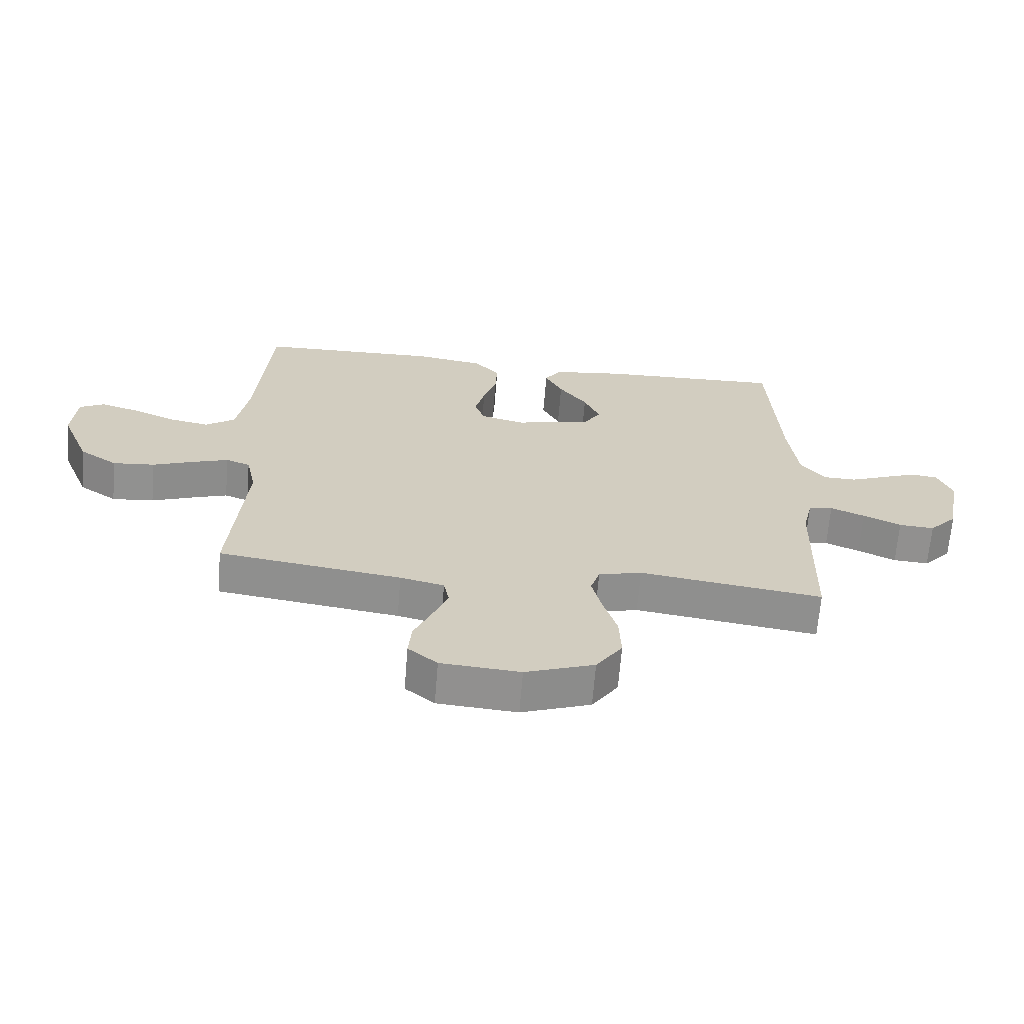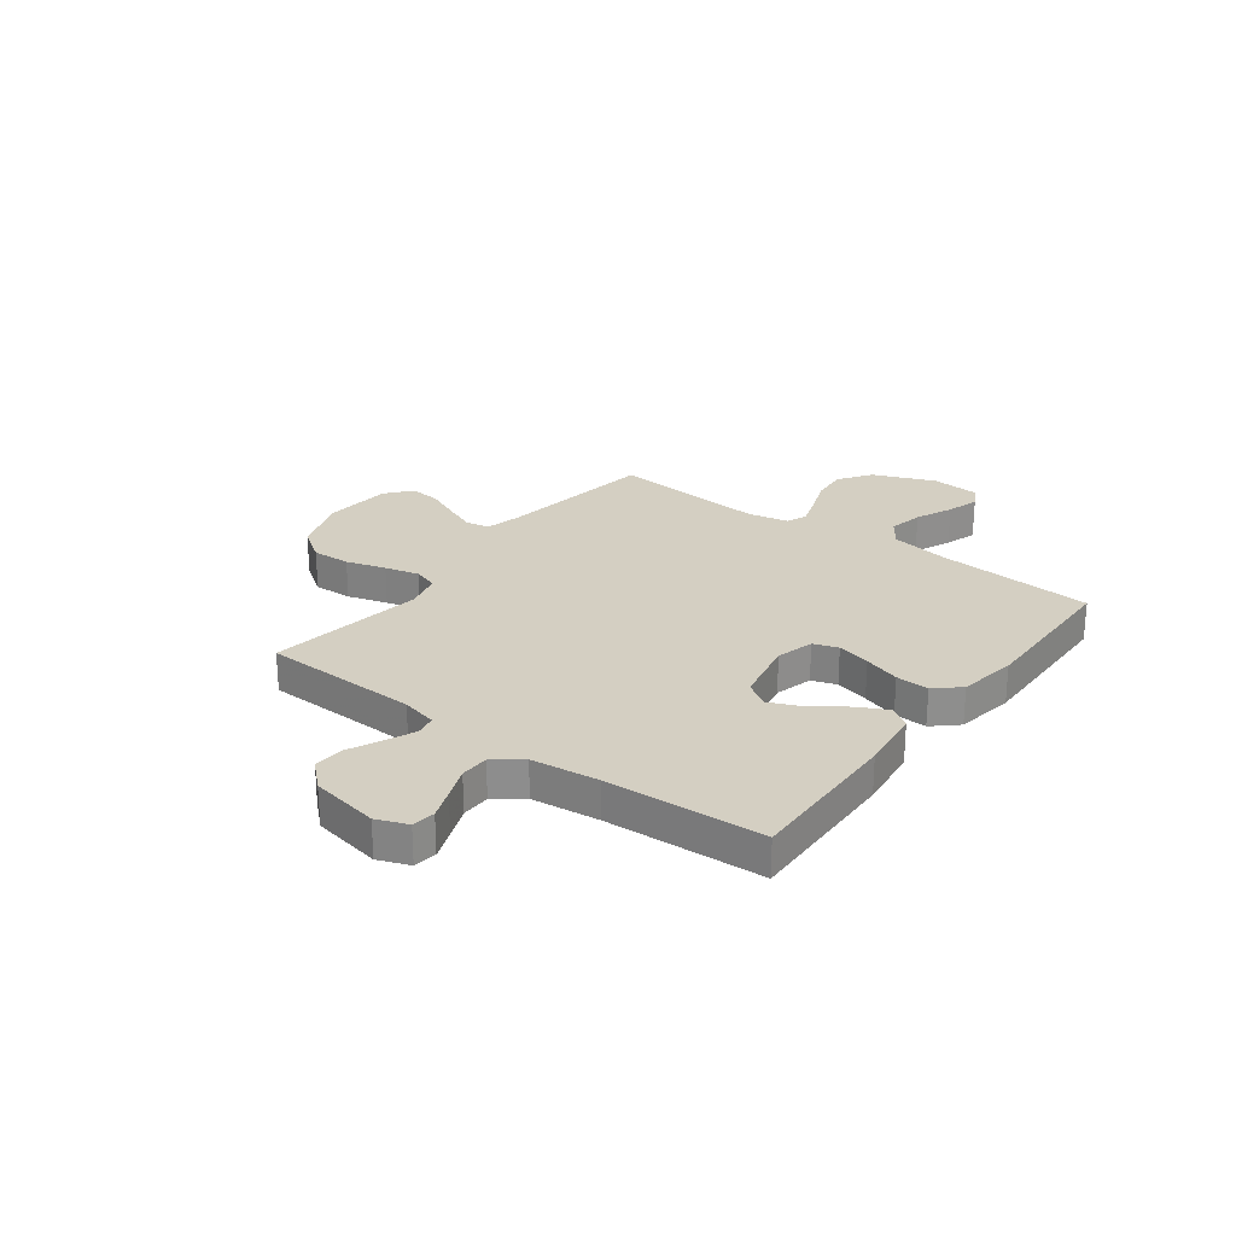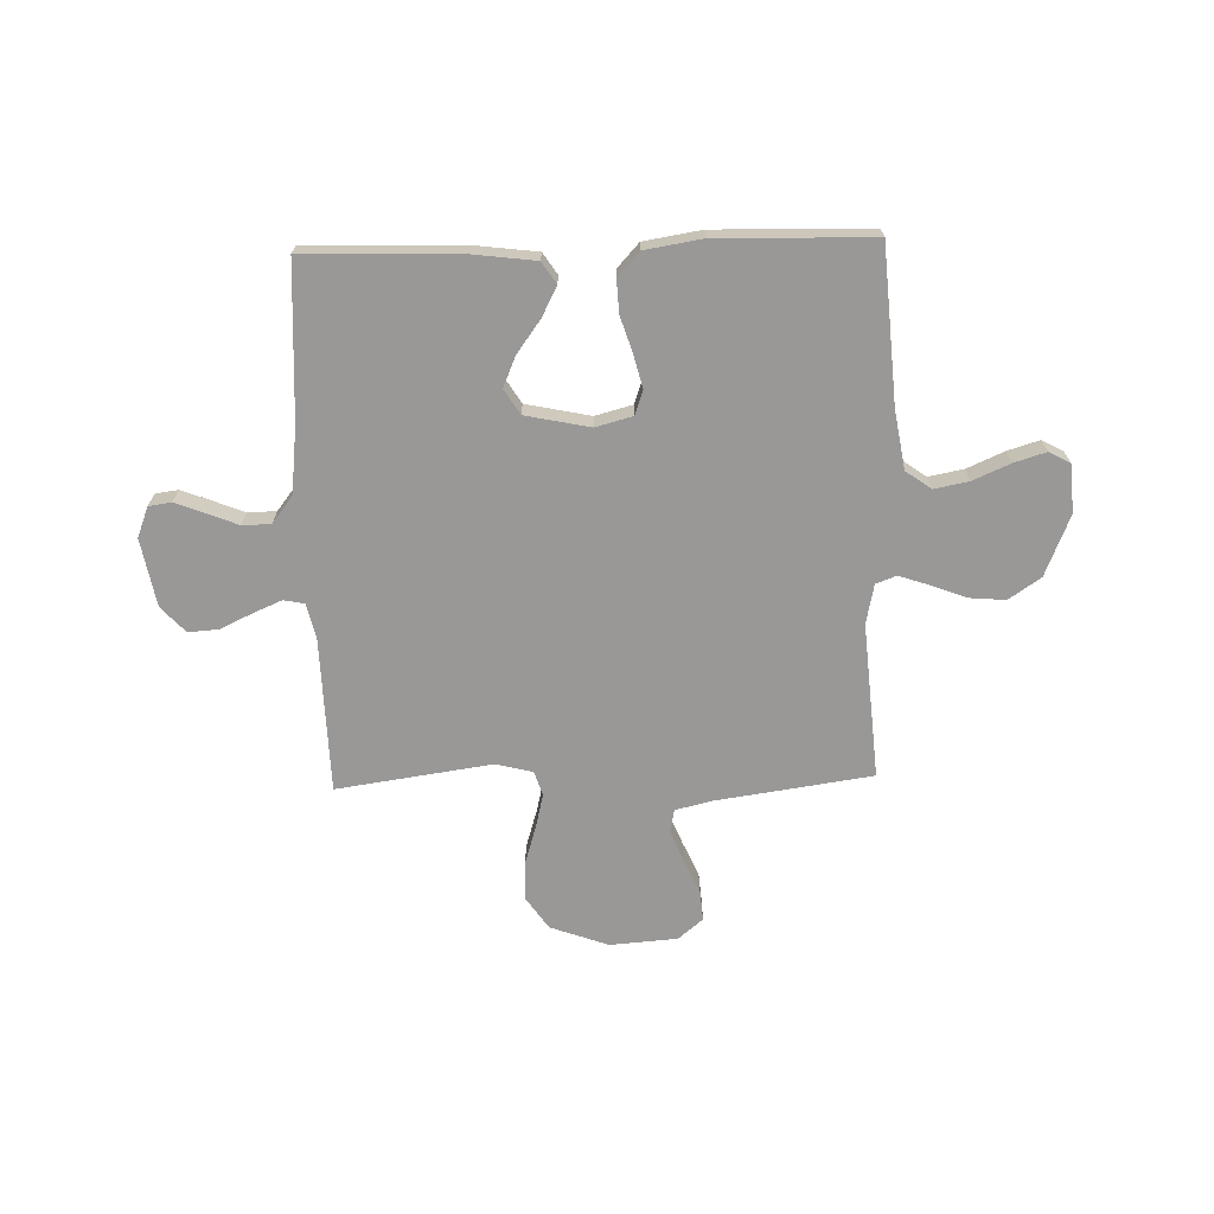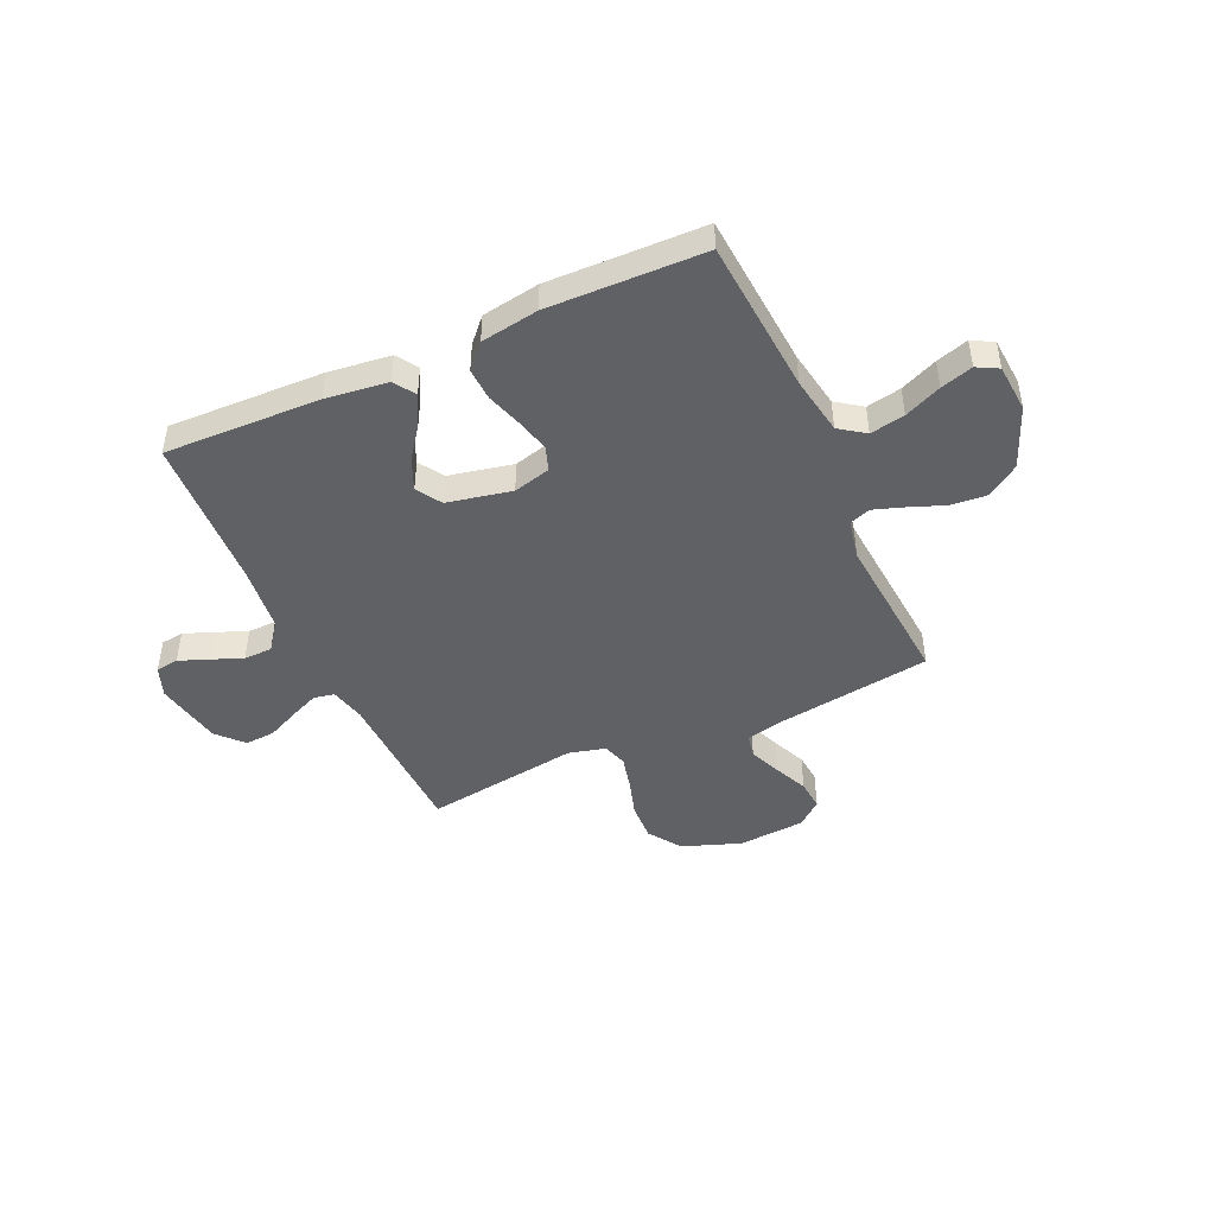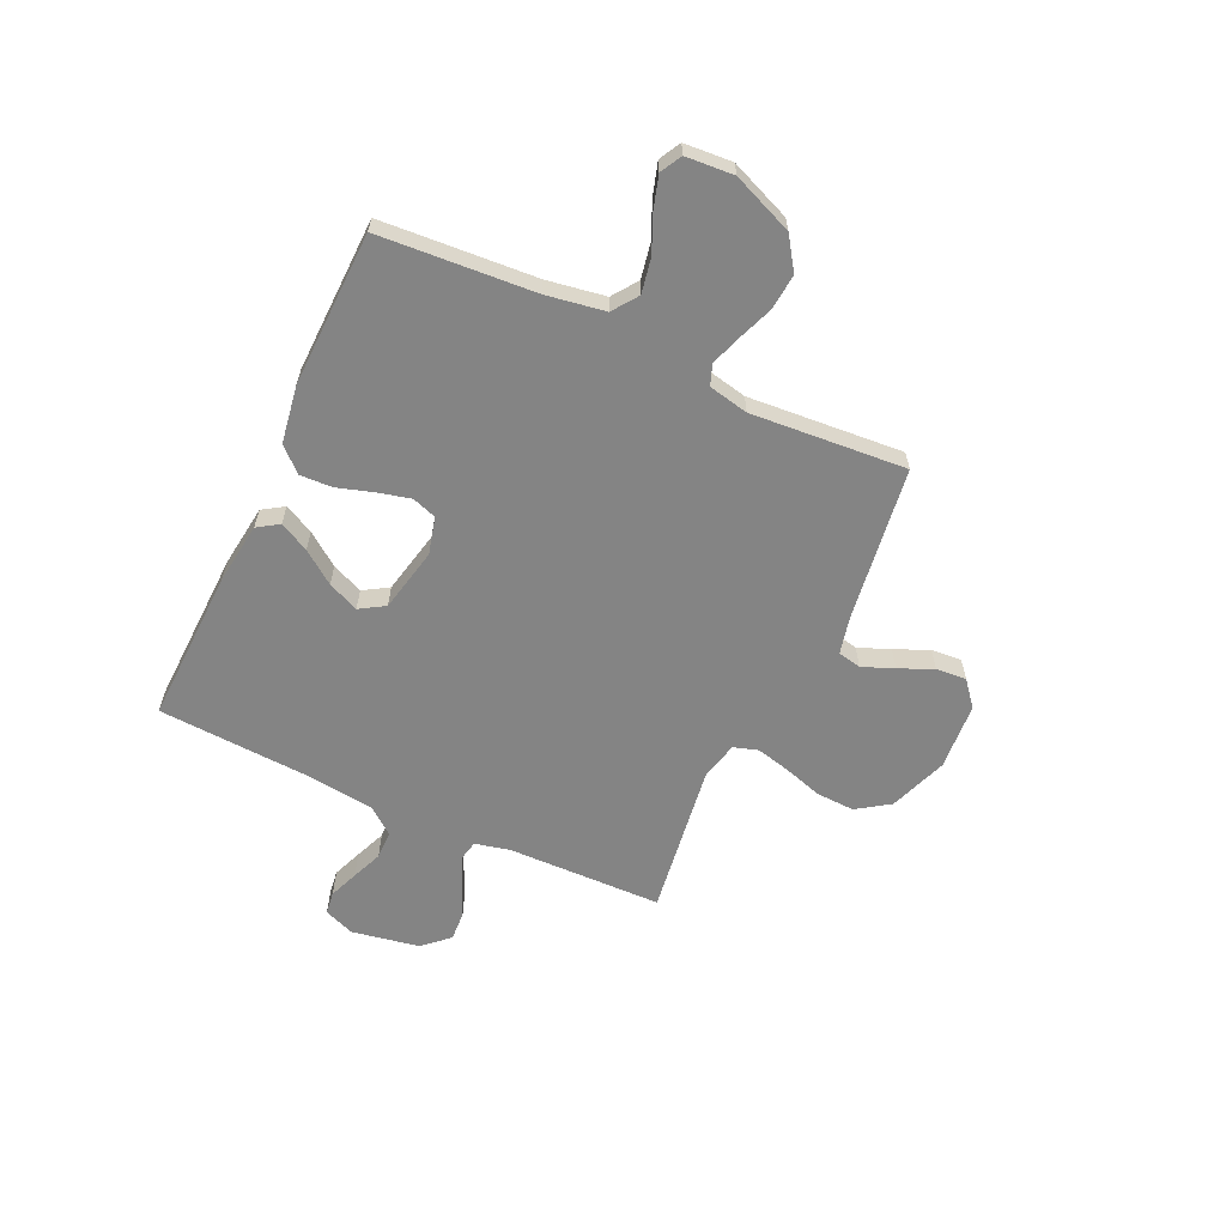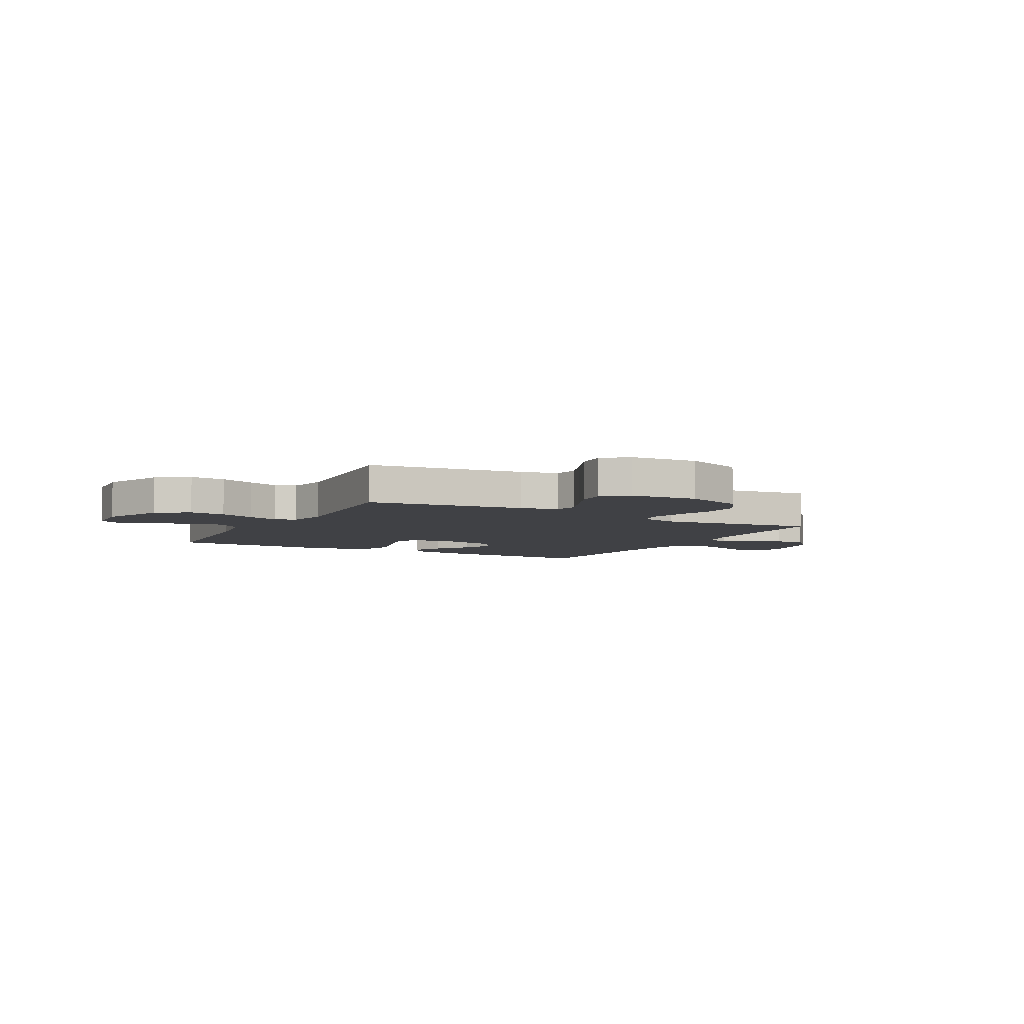
<metadata>
{"format":"obj","ext":"obj","renderer":"f3d","projection":"perspective","resolution":1024,"background":"white","views":[{"elev":-66.0,"azim":175.4,"up":"+Z"},{"elev":25.5,"azim":-53.0,"up":"+Y"},{"elev":-68.7,"azim":1.6,"up":"+Y"},{"elev":-45.6,"azim":24.4,"up":"+Y"},{"elev":-61.4,"azim":64.9,"up":"+Y"},{"elev":-5.8,"azim":151.3,"up":"+Y"}]}
</metadata>
<code>
v 0.5 0.07 0.5
v 0.522 0.07 0.2
v 0.541 0.07 0.087
v 0.59 0.07 0.052
v 0.657 0.07 0.065
v 0.728 0.07 0.096
v 0.79 0.07 0.115
v 0.831 0.07 0.093
v 0.838 0.07 0
v 0.79 0.07 -0.118
v 0.728 0.07 -0.16
v 0.659 0.07 -0.154
v 0.591 0.07 -0.128
v 0.532 0.07 -0.108
v 0.492 0.07 -0.123
v 0.476 0.07 -0.2
v 0.5 0.07 -0.5
v 0.2 0.07 -0.543
v 0.128 0.07 -0.56
v 0.119 0.07 -0.605
v 0.144 0.07 -0.666
v 0.173 0.07 -0.732
v 0.178 0.07 -0.791
v 0.13 0.07 -0.831
v 0 0.07 -0.841
v -0.113 0.07 -0.8
v -0.156 0.07 -0.737
v -0.153 0.07 -0.663
v -0.13 0.07 -0.588
v -0.114 0.07 -0.522
v -0.129 0.07 -0.475
v -0.2 0.07 -0.457
v -0.5 0.07 -0.5
v -0.508 0.07 -0.2
v -0.524 0.07 -0.132
v -0.564 0.07 -0.124
v -0.62 0.07 -0.148
v -0.682 0.07 -0.177
v -0.74 0.07 -0.181
v -0.786 0.07 -0.131
v -0.81 0.07 0
v -0.787 0.07 0.059
v -0.743 0.07 0.065
v -0.686 0.07 0.043
v -0.626 0.07 0.019
v -0.571 0.07 0.02
v -0.531 0.07 0.072
v -0.516 0.07 0.2
v -0.5 0.07 0.5
v -0.2 0.07 0.491
v -0.08 0.07 0.476
v -0.053 0.07 0.435
v -0.082 0.07 0.378
v -0.128 0.07 0.315
v -0.154 0.07 0.255
v -0.124 0.07 0.207
v 0 0.07 0.181
v 0.072 0.07 0.2
v 0.088 0.07 0.247
v 0.072 0.07 0.311
v 0.05 0.07 0.38
v 0.047 0.07 0.443
v 0.089 0.07 0.489
v 0.2 0.07 0.507
v 0.5 0 0.5
v 0.522 0 0.2
v 0.541 0 0.087
v 0.59 0 0.052
v 0.657 0 0.065
v 0.728 0 0.096
v 0.79 0 0.115
v 0.831 0 0.093
v 0.838 0 0
v 0.79 0 -0.118
v 0.728 0 -0.16
v 0.659 0 -0.154
v 0.591 0 -0.128
v 0.532 0 -0.108
v 0.492 0 -0.123
v 0.476 0 -0.2
v 0.5 0 -0.5
v 0.2 0 -0.543
v 0.128 0 -0.56
v 0.119 0 -0.605
v 0.144 0 -0.666
v 0.173 0 -0.732
v 0.178 0 -0.791
v 0.13 0 -0.831
v 0 0 -0.841
v -0.113 0 -0.8
v -0.156 0 -0.737
v -0.153 0 -0.663
v -0.13 0 -0.588
v -0.114 0 -0.522
v -0.129 0 -0.475
v -0.2 0 -0.457
v -0.5 0 -0.5
v -0.508 0 -0.2
v -0.524 0 -0.132
v -0.564 0 -0.124
v -0.62 0 -0.148
v -0.682 0 -0.177
v -0.74 0 -0.181
v -0.786 0 -0.131
v -0.81 0 0
v -0.787 0 0.059
v -0.743 0 0.065
v -0.686 0 0.043
v -0.626 0 0.019
v -0.571 0 0.02
v -0.531 0 0.072
v -0.516 0 0.2
v -0.5 0 0.5
v -0.2 0 0.491
v -0.08 0 0.476
v -0.053 0 0.435
v -0.082 0 0.378
v -0.128 0 0.315
v -0.154 0 0.255
v -0.124 0 0.207
v 0 0 0.181
v 0.072 0 0.2
v 0.088 0 0.247
v 0.072 0 0.311
v 0.05 0 0.38
v 0.047 0 0.443
v 0.089 0 0.489
v 0.2 0 0.507
f 63 64 1 2
f 60 61 62 63
f 59 60 63 2
f 58 59 2 3
f 57 58 3 4
f 56 57 4
f 51 52 53 54
f 51 54 55
f 48 49 50 51
f 47 48 51 55
f 46 47 55 56
f 42 43 44 45
f 40 41 42 45
f 40 45 46
f 37 38 39 40
f 36 37 40 46
f 35 36 46 56
f 32 33 34
f 31 32 34 35
f 26 27 28 29
f 26 29 30
f 25 26 30
f 24 25 30 31
f 21 22 23 24
f 20 21 24 31
f 16 17 18
f 15 16 18 19
f 10 11 12 13
f 10 13 14
f 9 10 14
f 8 9 14
f 5 6 7 8
f 4 5 8 14
f 56 4 14 15
f 19 20 31 35
f 15 19 35 56
f 66 65 128 127
f 127 126 125 124
f 66 127 124 123
f 67 66 123 122
f 68 67 122 121
f 68 121 120
f 118 117 116 115
f 119 118 115
f 115 114 113 112
f 119 115 112 111
f 120 119 111 110
f 109 108 107 106
f 109 106 105 104
f 110 109 104
f 104 103 102 101
f 110 104 101 100
f 120 110 100 99
f 98 97 96
f 99 98 96 95
f 93 92 91 90
f 94 93 90
f 94 90 89
f 95 94 89 88
f 88 87 86 85
f 95 88 85 84
f 82 81 80
f 83 82 80 79
f 77 76 75 74
f 78 77 74
f 78 74 73
f 78 73 72
f 72 71 70 69
f 78 72 69 68
f 79 78 68 120
f 99 95 84 83
f 120 99 83 79
f 1 65 66 2
f 2 66 67 3
f 3 67 68 4
f 4 68 69 5
f 5 69 70 6
f 6 70 71 7
f 7 71 72 8
f 8 72 73 9
f 9 73 74 10
f 10 74 75 11
f 11 75 76 12
f 12 76 77 13
f 13 77 78 14
f 14 78 79 15
f 15 79 80 16
f 16 80 81 17
f 17 81 82 18
f 18 82 83 19
f 19 83 84 20
f 20 84 85 21
f 21 85 86 22
f 22 86 87 23
f 23 87 88 24
f 24 88 89 25
f 25 89 90 26
f 26 90 91 27
f 27 91 92 28
f 28 92 93 29
f 29 93 94 30
f 30 94 95 31
f 31 95 96 32
f 32 96 97 33
f 33 97 98 34
f 34 98 99 35
f 35 99 100 36
f 36 100 101 37
f 37 101 102 38
f 38 102 103 39
f 39 103 104 40
f 40 104 105 41
f 41 105 106 42
f 42 106 107 43
f 43 107 108 44
f 44 108 109 45
f 45 109 110 46
f 46 110 111 47
f 47 111 112 48
f 48 112 113 49
f 49 113 114 50
f 50 114 115 51
f 51 115 116 52
f 52 116 117 53
f 53 117 118 54
f 54 118 119 55
f 55 119 120 56
f 56 120 121 57
f 57 121 122 58
f 58 122 123 59
f 59 123 124 60
f 60 124 125 61
f 61 125 126 62
f 62 126 127 63
f 63 127 128 64
f 64 128 65 1

</code>
